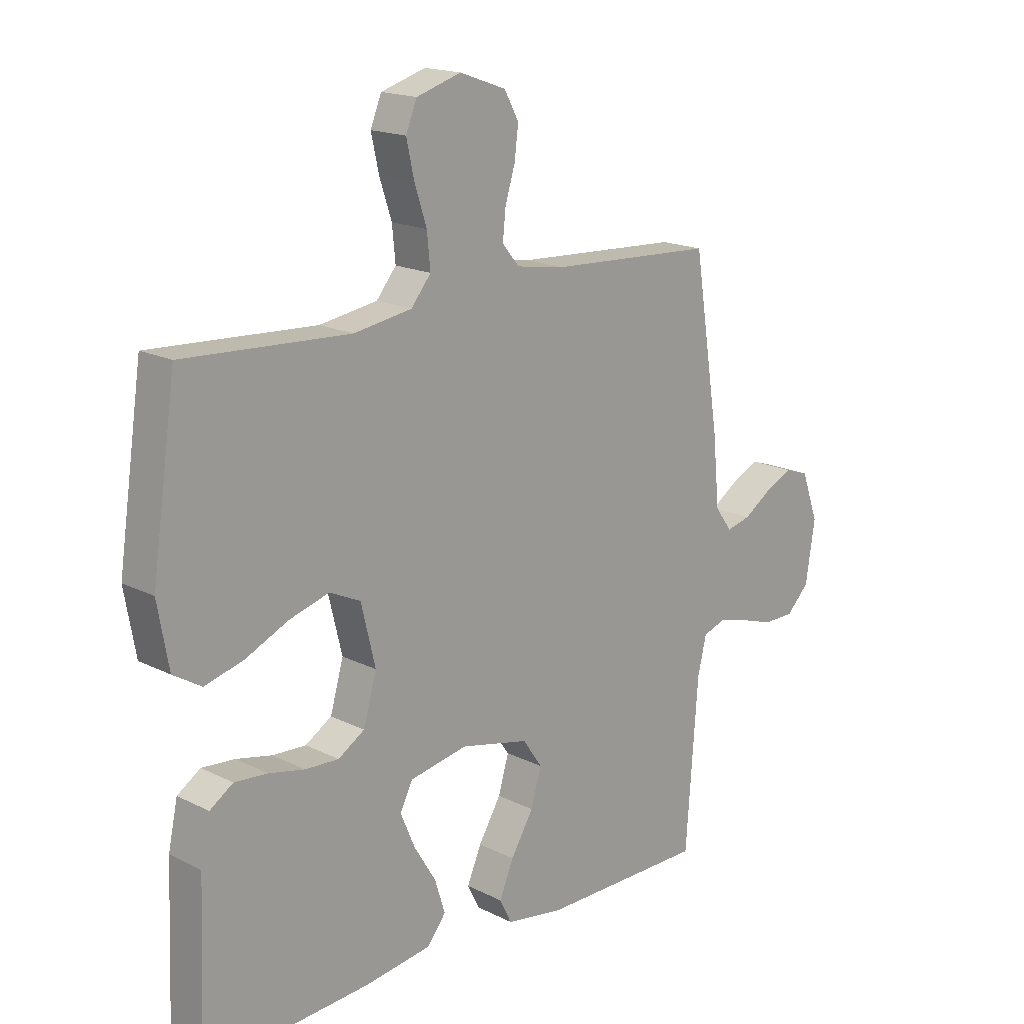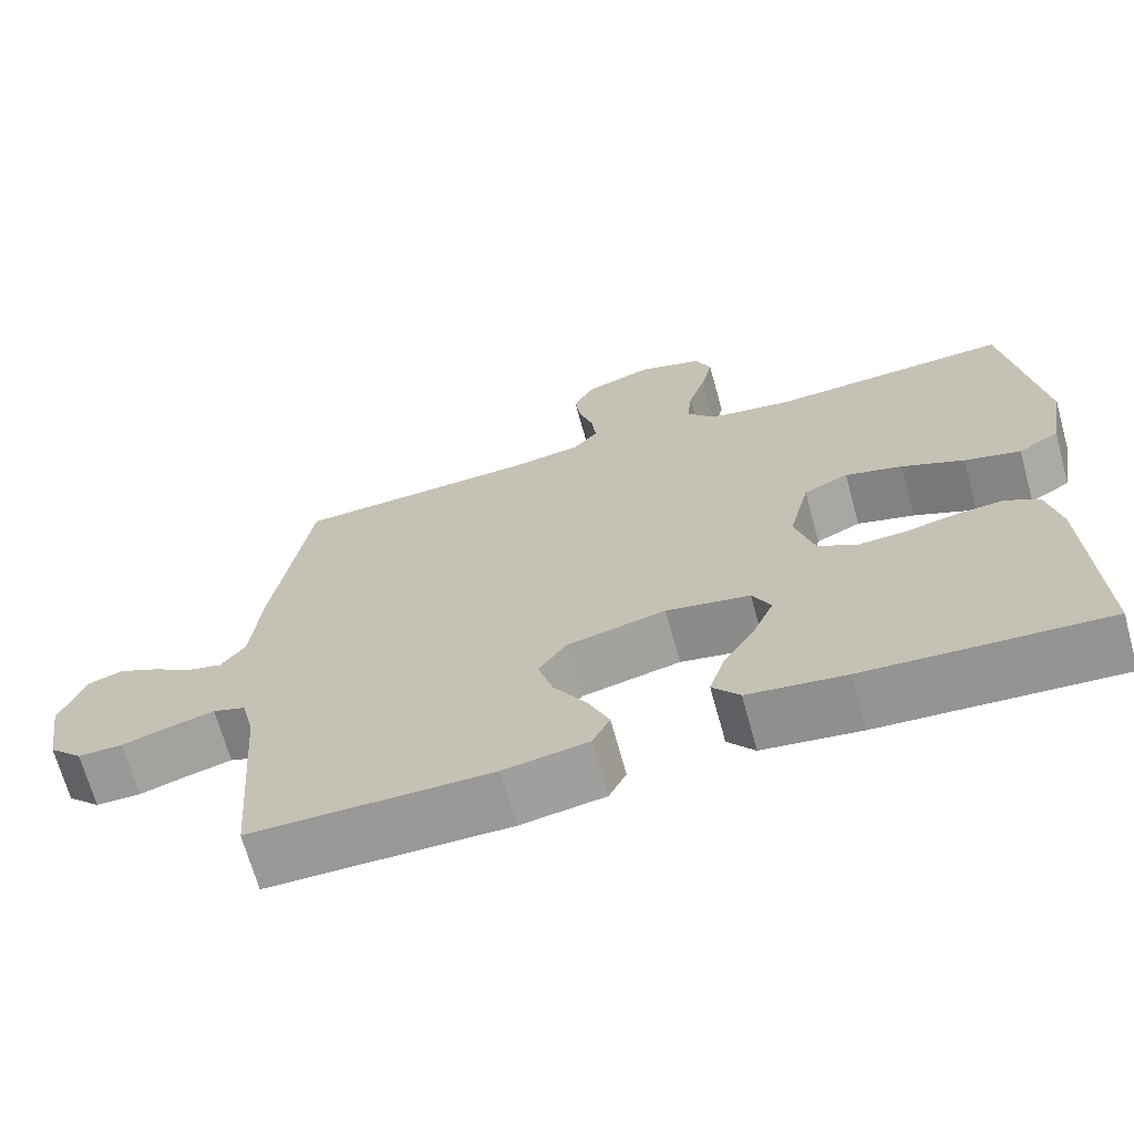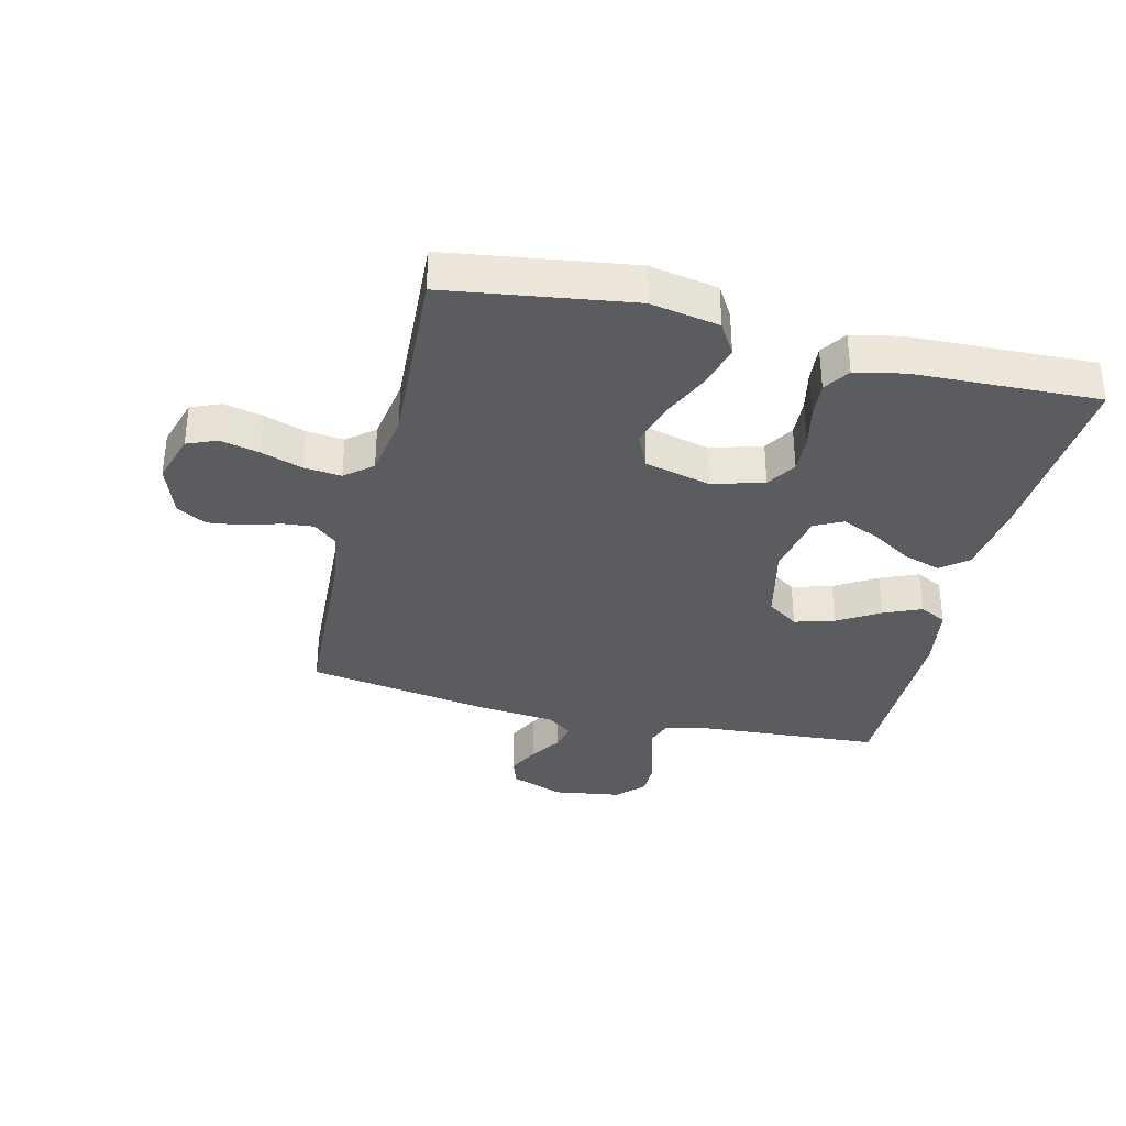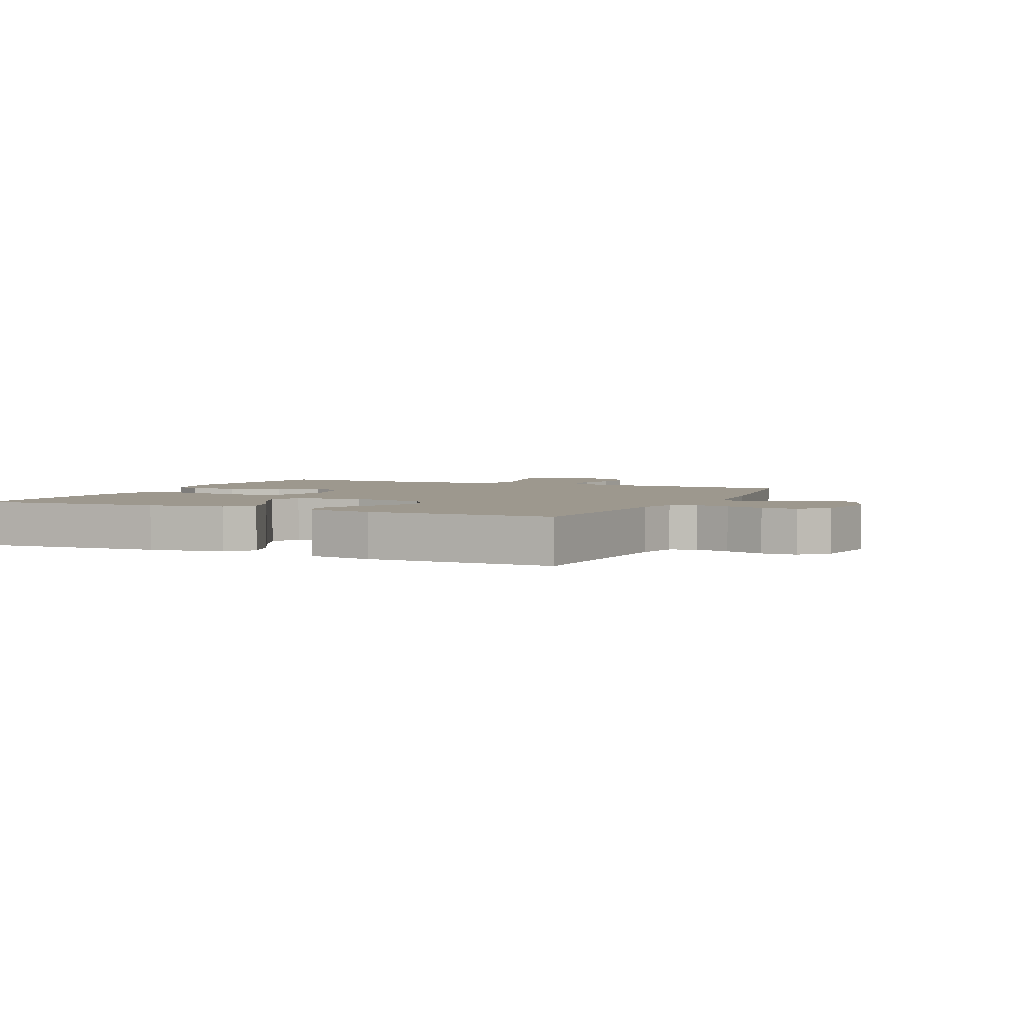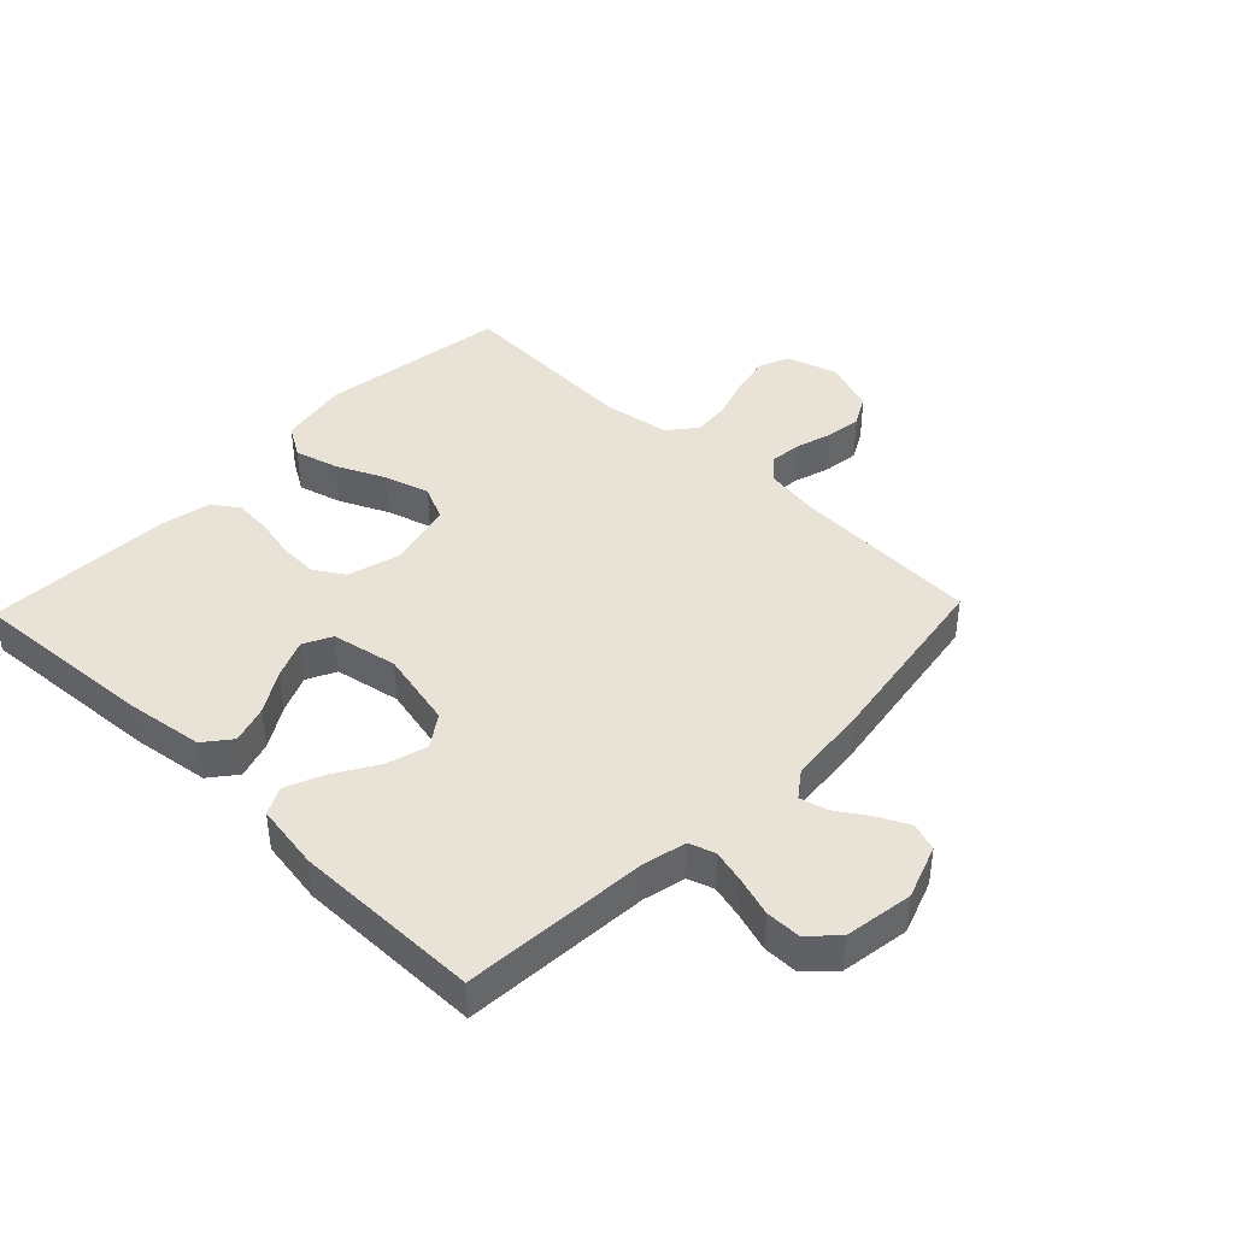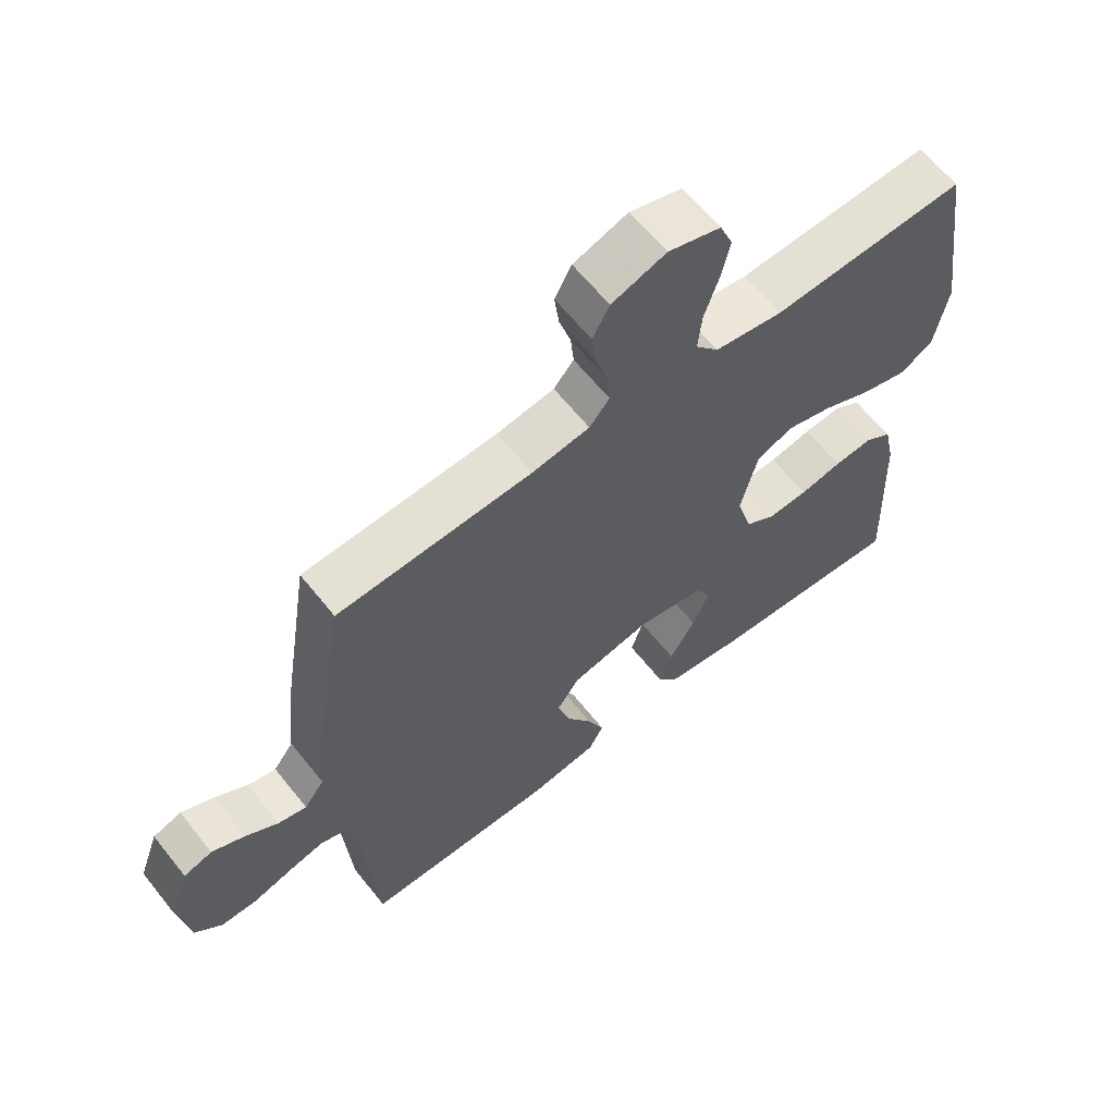
<metadata>
{"format":"obj","ext":"obj","renderer":"f3d","projection":"perspective","resolution":1024,"background":"white","views":[{"elev":17.3,"azim":134.9,"up":"+Z"},{"elev":-68.6,"azim":15.5,"up":"+Z"},{"elev":-35.1,"azim":76.3,"up":"+Y"},{"elev":3.2,"azim":-155.3,"up":"+Y"},{"elev":41.8,"azim":-136.1,"up":"+Y"},{"elev":62.8,"azim":-38.5,"up":"+Z"}]}
</metadata>
<code>
v -0.5 0.07 -0.5
v -0.522 0.07 -0.2
v -0.538 0.07 -0.133
v -0.579 0.07 -0.119
v -0.634 0.07 -0.133
v -0.695 0.07 -0.152
v -0.751 0.07 -0.152
v -0.793 0.07 -0.11
v -0.81 0.07 0
v -0.779 0.07 0.086
v -0.735 0.07 0.101
v -0.684 0.07 0.076
v -0.634 0.07 0.043
v -0.59 0.07 0.032
v -0.559 0.07 0.074
v -0.547 0.07 0.2
v -0.5 0.07 0.5
v -0.2 0.07 0.515
v -0.111 0.07 0.529
v -0.08 0.07 0.566
v -0.085 0.07 0.617
v -0.103 0.07 0.676
v -0.11 0.07 0.732
v -0.084 0.07 0.78
v 0 0.07 0.81
v 0.081 0.07 0.785
v 0.101 0.07 0.736
v 0.087 0.07 0.673
v 0.065 0.07 0.606
v 0.059 0.07 0.545
v 0.095 0.07 0.501
v 0.2 0.07 0.484
v 0.5 0.07 0.5
v 0.544 0.07 0.2
v 0.524 0.07 0.088
v 0.473 0.07 0.057
v 0.403 0.07 0.076
v 0.325 0.07 0.112
v 0.253 0.07 0.133
v 0.197 0.07 0.107
v 0.171 0.07 0
v 0.195 0.07 -0.084
v 0.243 0.07 -0.114
v 0.304 0.07 -0.111
v 0.369 0.07 -0.097
v 0.429 0.07 -0.092
v 0.471 0.07 -0.12
v 0.488 0.07 -0.2
v 0.5 0.07 -0.5
v 0.2 0.07 -0.48
v 0.077 0.07 -0.463
v 0.043 0.07 -0.42
v 0.062 0.07 -0.36
v 0.102 0.07 -0.294
v 0.128 0.07 -0.233
v 0.105 0.07 -0.187
v 0 0.07 -0.167
v -0.124 0.07 -0.195
v -0.159 0.07 -0.246
v -0.14 0.07 -0.311
v -0.099 0.07 -0.379
v -0.073 0.07 -0.44
v -0.095 0.07 -0.484
v -0.2 0.07 -0.501
v -0.5 0 -0.5
v -0.522 0 -0.2
v -0.538 0 -0.133
v -0.579 0 -0.119
v -0.634 0 -0.133
v -0.695 0 -0.152
v -0.751 0 -0.152
v -0.793 0 -0.11
v -0.81 0 0
v -0.779 0 0.086
v -0.735 0 0.101
v -0.684 0 0.076
v -0.634 0 0.043
v -0.59 0 0.032
v -0.559 0 0.074
v -0.547 0 0.2
v -0.5 0 0.5
v -0.2 0 0.515
v -0.111 0 0.529
v -0.08 0 0.566
v -0.085 0 0.617
v -0.103 0 0.676
v -0.11 0 0.732
v -0.084 0 0.78
v 0 0 0.81
v 0.081 0 0.785
v 0.101 0 0.736
v 0.087 0 0.673
v 0.065 0 0.606
v 0.059 0 0.545
v 0.095 0 0.501
v 0.2 0 0.484
v 0.5 0 0.5
v 0.544 0 0.2
v 0.524 0 0.088
v 0.473 0 0.057
v 0.403 0 0.076
v 0.325 0 0.112
v 0.253 0 0.133
v 0.197 0 0.107
v 0.171 0 0
v 0.195 0 -0.084
v 0.243 0 -0.114
v 0.304 0 -0.111
v 0.369 0 -0.097
v 0.429 0 -0.092
v 0.471 0 -0.12
v 0.488 0 -0.2
v 0.5 0 -0.5
v 0.2 0 -0.48
v 0.077 0 -0.463
v 0.043 0 -0.42
v 0.062 0 -0.36
v 0.102 0 -0.294
v 0.128 0 -0.233
v 0.105 0 -0.187
v 0 0 -0.167
v -0.124 0 -0.195
v -0.159 0 -0.246
v -0.14 0 -0.311
v -0.099 0 -0.379
v -0.073 0 -0.44
v -0.095 0 -0.484
v -0.2 0 -0.501
f 64 1 2
f 63 64 2
f 62 63 2
f 61 62 2
f 60 61 2
f 59 60 2 3
f 58 59 3 4
f 57 58 4
f 52 53 54
f 51 52 54
f 50 51 54
f 49 50 54
f 48 49 54
f 47 48 54
f 46 47 54
f 45 46 54
f 44 45 54
f 43 44 54 55
f 42 43 55 56
f 36 37 38
f 35 36 38
f 34 35 38
f 33 34 38
f 32 33 38
f 31 32 38 39
f 30 31 39 40
f 27 28 29
f 26 27 29
f 25 26 29
f 24 25 29
f 23 24 29
f 22 23 29
f 21 22 29
f 20 21 29 30
f 30 40 41
f 20 30 41
f 19 20 41
f 15 16 17 18
f 42 56 57
f 41 42 57
f 19 41 57
f 18 19 57
f 15 18 57
f 14 15 57
f 11 12 13
f 10 11 13
f 9 10 13
f 8 9 13
f 7 8 13
f 6 7 13
f 5 6 13
f 4 5 13 14
f 4 14 57
f 66 65 128
f 66 128 127
f 66 127 126
f 66 126 125
f 66 125 124
f 67 66 124 123
f 68 67 123 122
f 68 122 121
f 118 117 116
f 118 116 115
f 118 115 114
f 118 114 113
f 118 113 112
f 118 112 111
f 118 111 110
f 118 110 109
f 118 109 108
f 119 118 108 107
f 120 119 107 106
f 102 101 100
f 102 100 99
f 102 99 98
f 102 98 97
f 102 97 96
f 103 102 96 95
f 104 103 95 94
f 93 92 91
f 93 91 90
f 93 90 89
f 93 89 88
f 93 88 87
f 93 87 86
f 93 86 85
f 94 93 85 84
f 105 104 94
f 105 94 84
f 105 84 83
f 82 81 80 79
f 121 120 106
f 121 106 105
f 121 105 83
f 121 83 82
f 121 82 79
f 121 79 78
f 77 76 75
f 77 75 74
f 77 74 73
f 77 73 72
f 77 72 71
f 77 71 70
f 77 70 69
f 78 77 69 68
f 121 78 68
f 1 65 66 2
f 2 66 67 3
f 3 67 68 4
f 4 68 69 5
f 5 69 70 6
f 6 70 71 7
f 7 71 72 8
f 8 72 73 9
f 9 73 74 10
f 10 74 75 11
f 11 75 76 12
f 12 76 77 13
f 13 77 78 14
f 14 78 79 15
f 15 79 80 16
f 16 80 81 17
f 17 81 82 18
f 18 82 83 19
f 19 83 84 20
f 20 84 85 21
f 21 85 86 22
f 22 86 87 23
f 23 87 88 24
f 24 88 89 25
f 25 89 90 26
f 26 90 91 27
f 27 91 92 28
f 28 92 93 29
f 29 93 94 30
f 30 94 95 31
f 31 95 96 32
f 32 96 97 33
f 33 97 98 34
f 34 98 99 35
f 35 99 100 36
f 36 100 101 37
f 37 101 102 38
f 38 102 103 39
f 39 103 104 40
f 40 104 105 41
f 41 105 106 42
f 42 106 107 43
f 43 107 108 44
f 44 108 109 45
f 45 109 110 46
f 46 110 111 47
f 47 111 112 48
f 48 112 113 49
f 49 113 114 50
f 50 114 115 51
f 51 115 116 52
f 52 116 117 53
f 53 117 118 54
f 54 118 119 55
f 55 119 120 56
f 56 120 121 57
f 57 121 122 58
f 58 122 123 59
f 59 123 124 60
f 60 124 125 61
f 61 125 126 62
f 62 126 127 63
f 63 127 128 64
f 64 128 65 1

</code>
